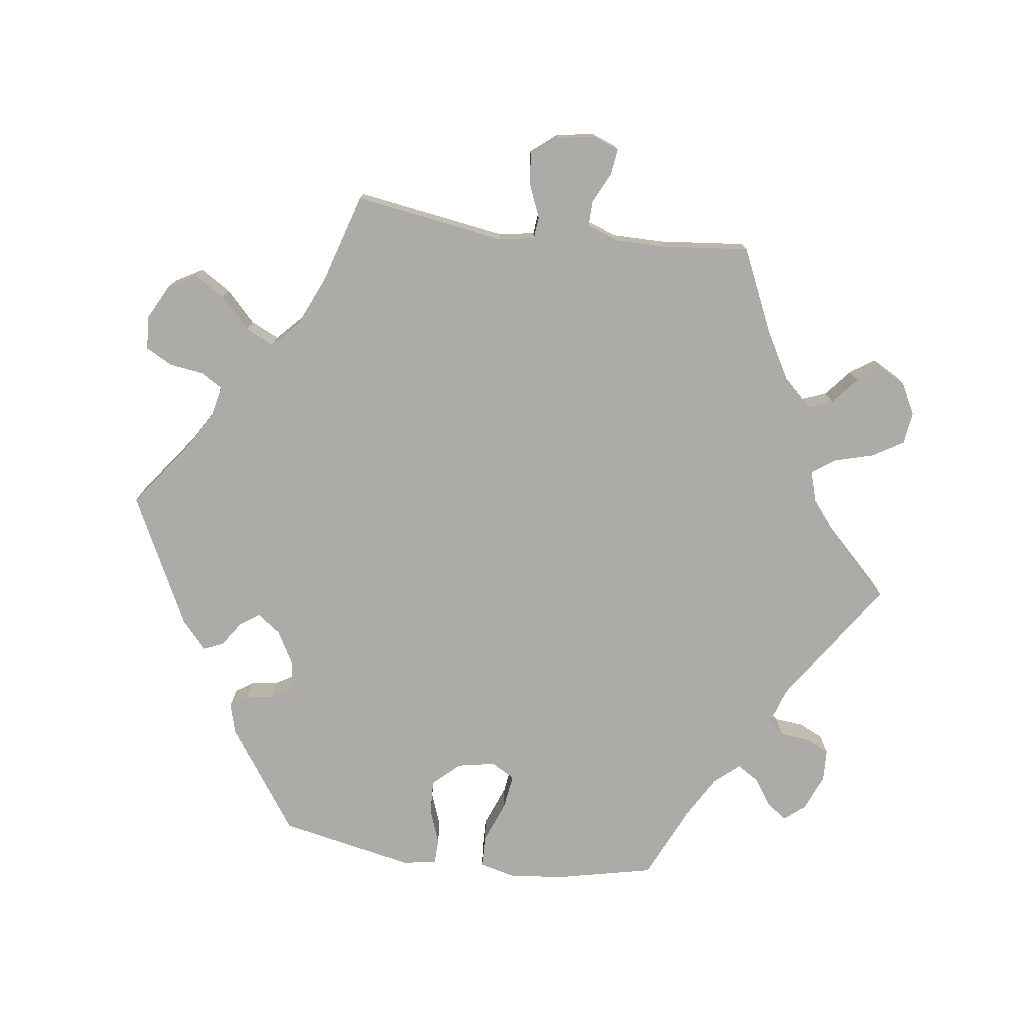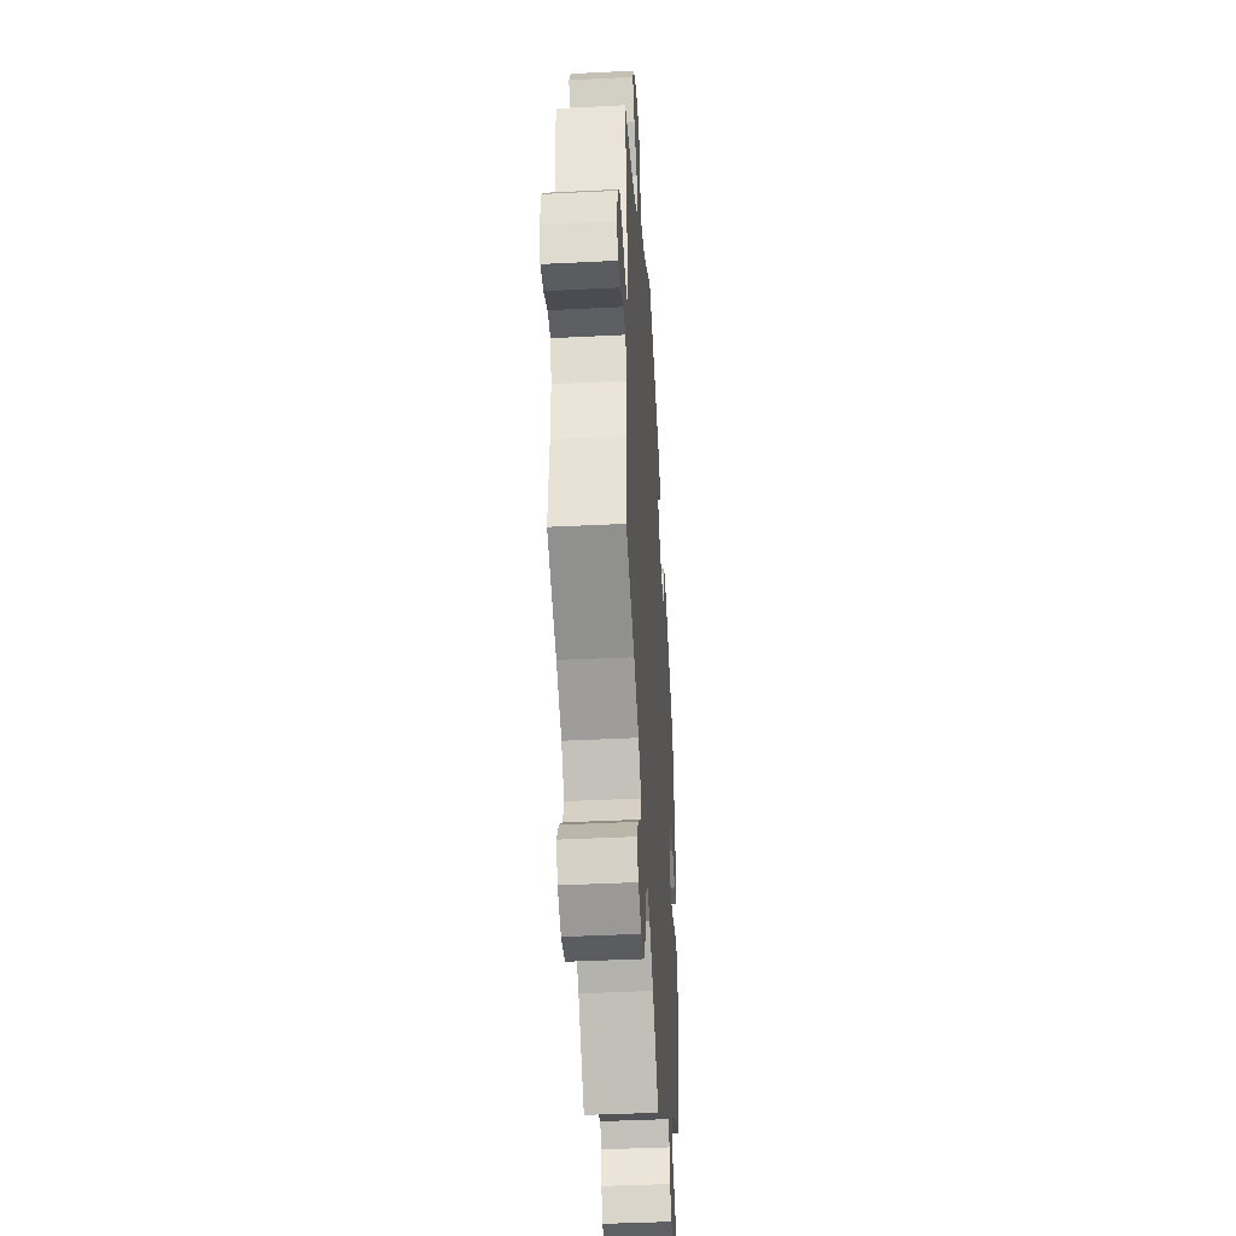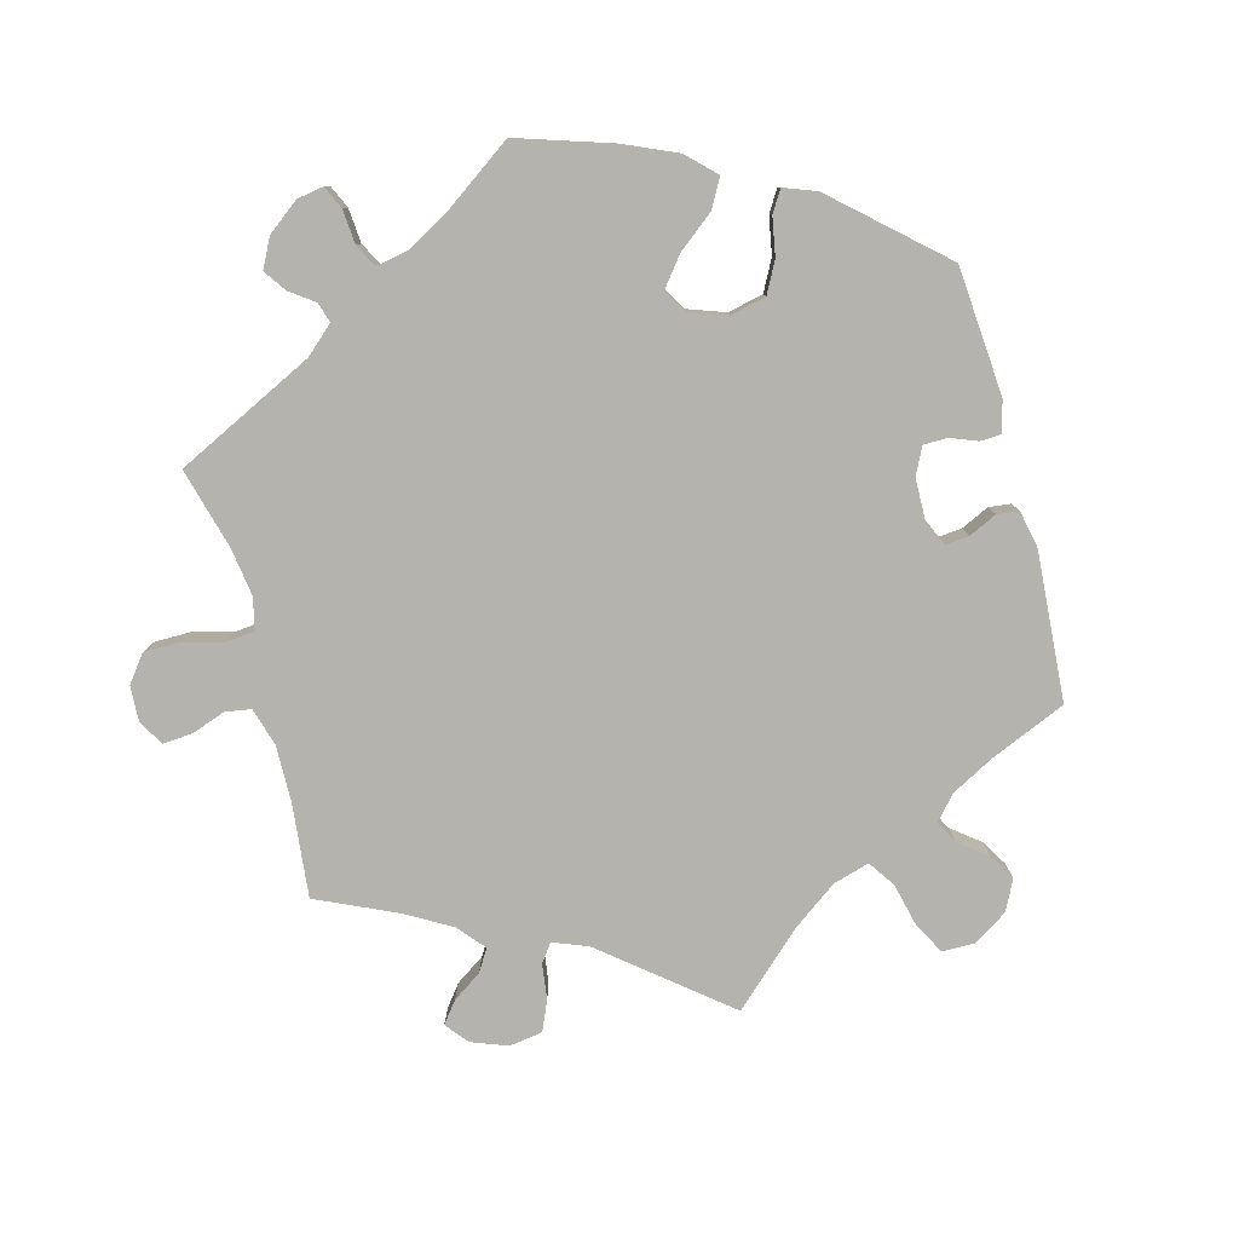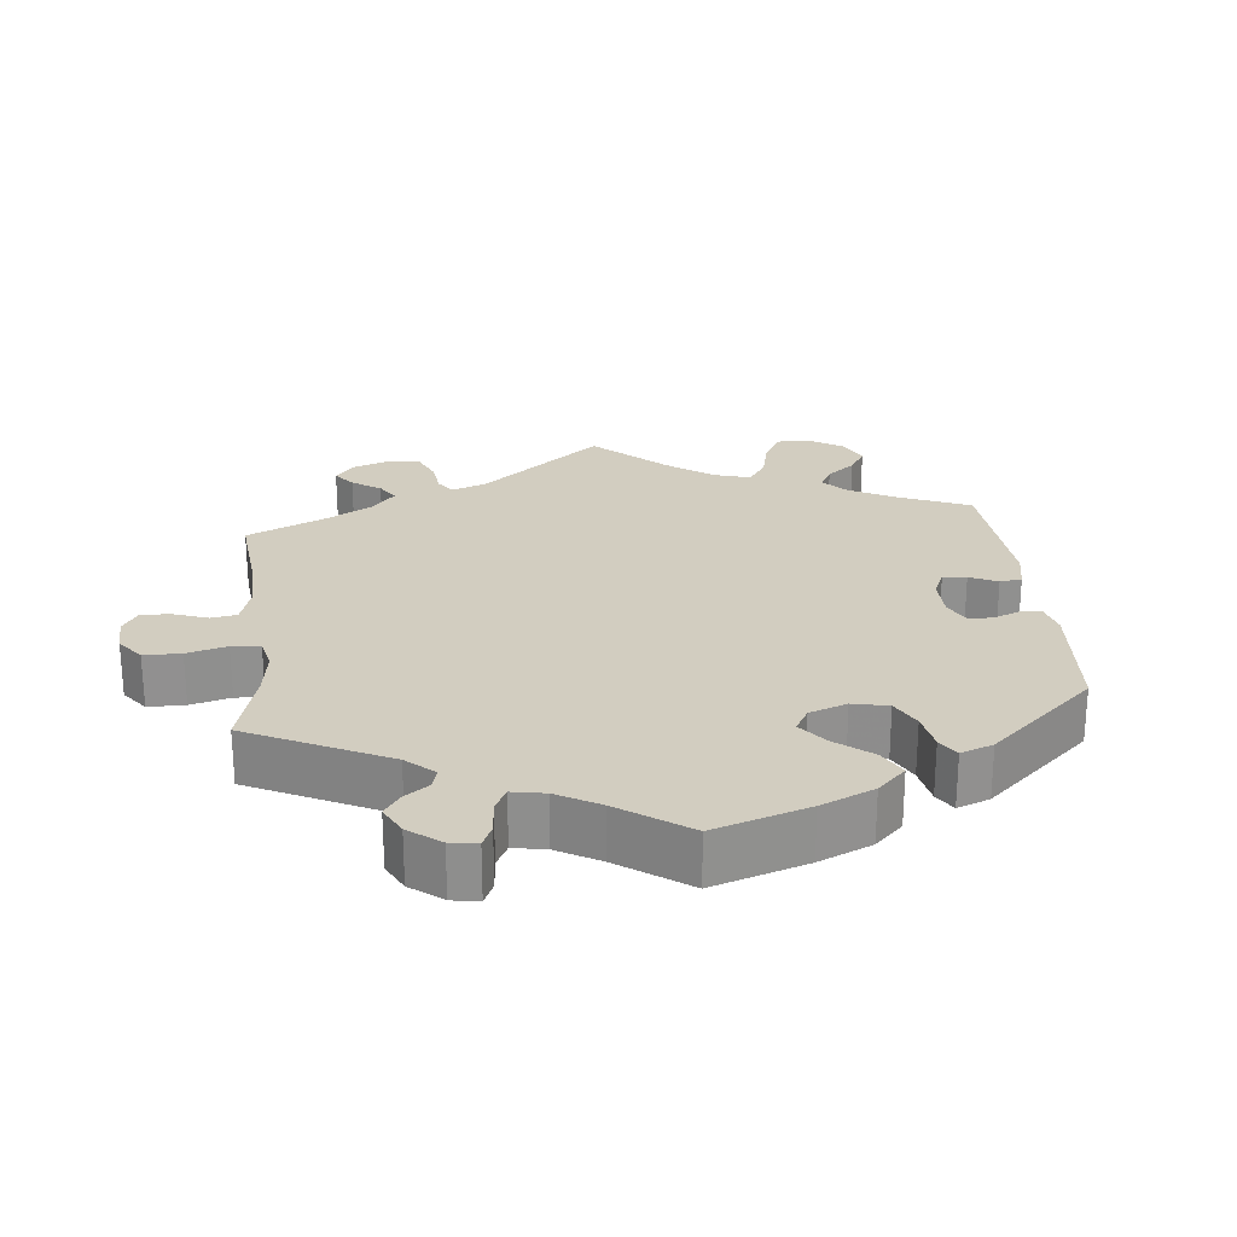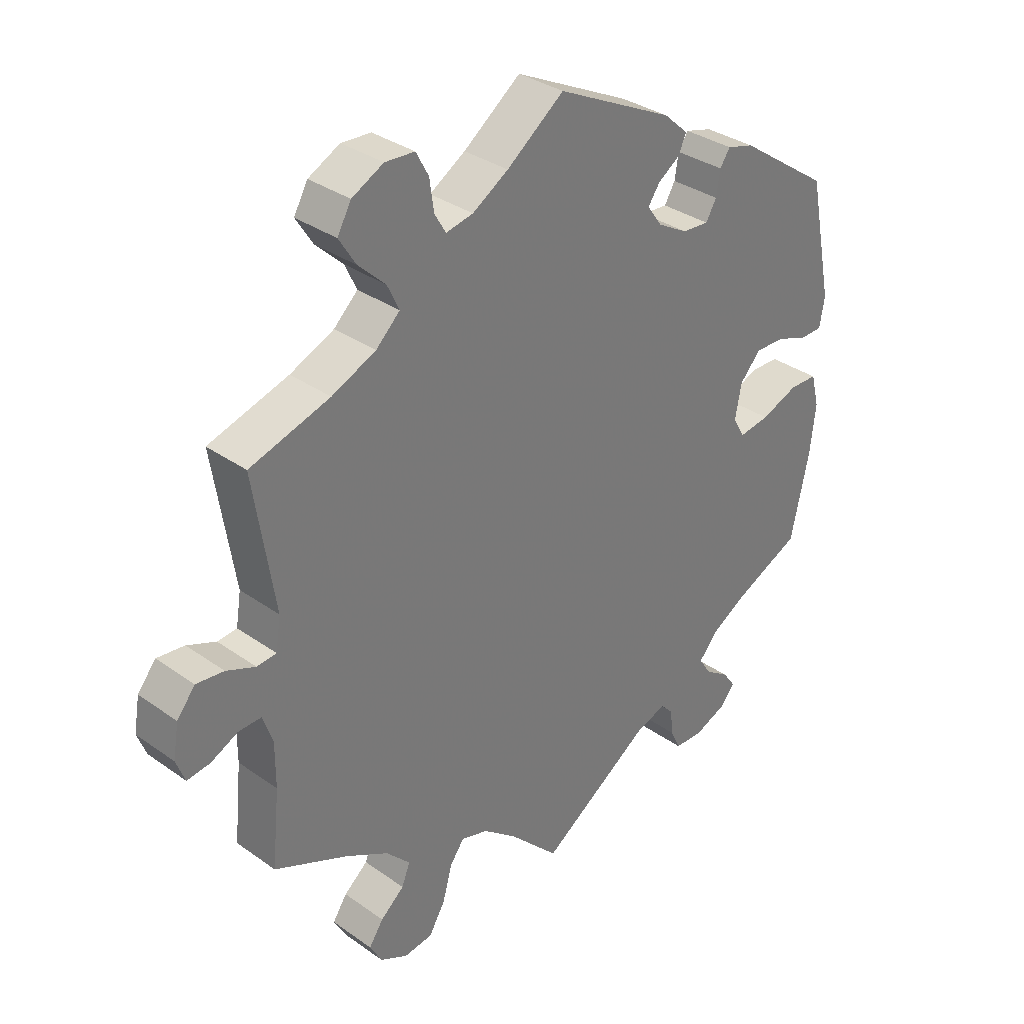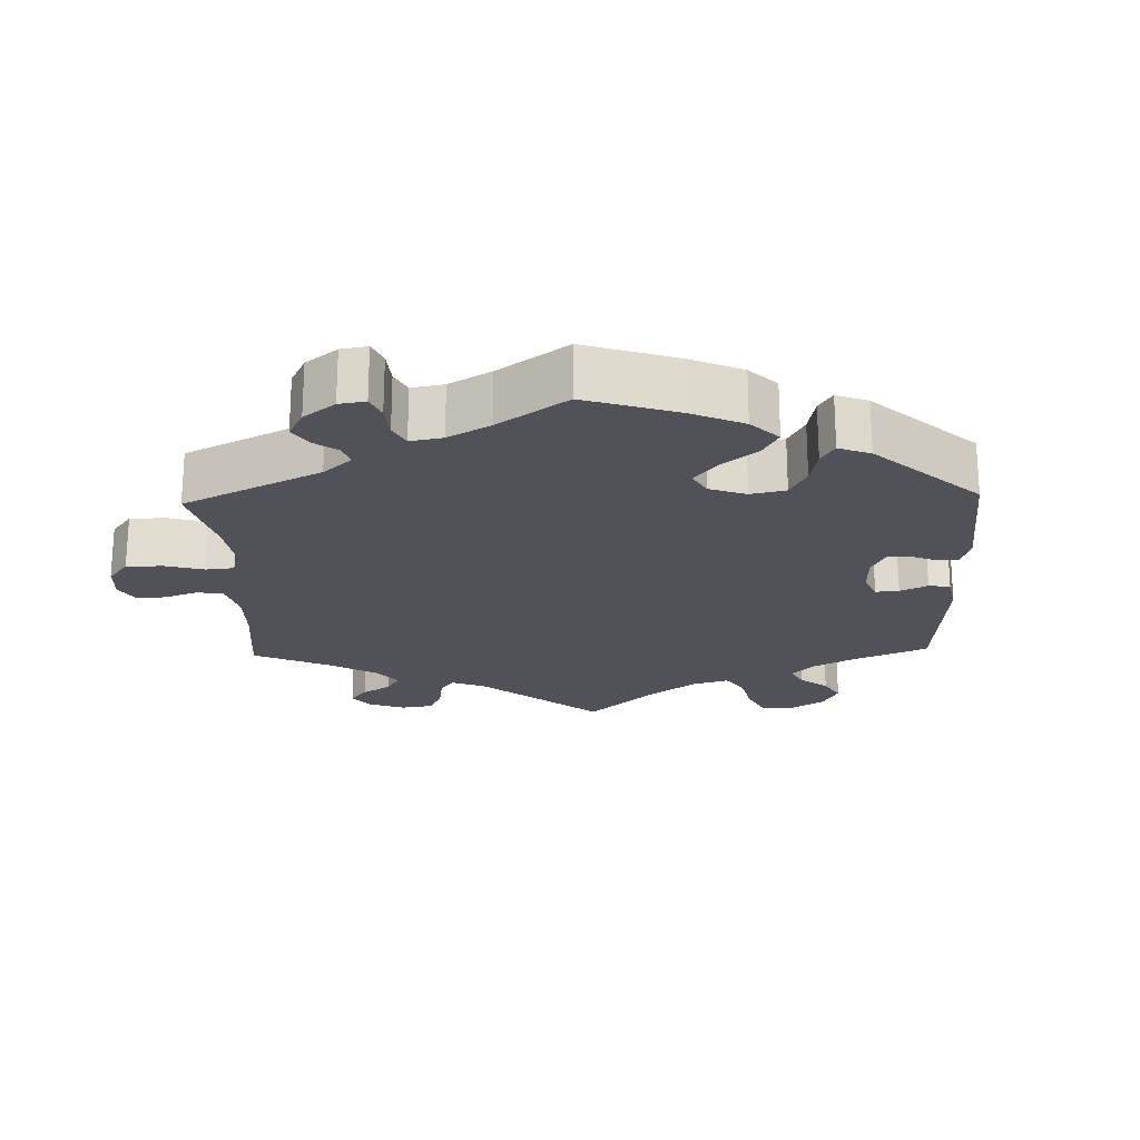
<metadata>
{"format":"obj","ext":"obj","renderer":"f3d","projection":"perspective","resolution":1024,"background":"white","views":[{"elev":-76.3,"azim":82.5,"up":"+Y"},{"elev":-41.6,"azim":93.5,"up":"+Z"},{"elev":-80.0,"azim":-105.2,"up":"+Y"},{"elev":24.6,"azim":-126.2,"up":"+Y"},{"elev":33.5,"azim":134.1,"up":"+Z"},{"elev":-21.4,"azim":-118.3,"up":"+Y"}]}
</metadata>
<code>
v 0.383 0.07 -0.342
v 0.315 0.07 -0.38
v 0.277 0.07 -0.42
v 0.29 0.07 -0.454
v 0.328 0.07 -0.486
v 0.351 0.07 -0.52
v 0.332 0.07 -0.555
v 0.288 0.07 -0.578
v 0.242 0.07 -0.572
v 0.216 0.07 -0.528
v 0.201 0.07 -0.473
v 0.178 0.07 -0.441
v 0.135 0.07 -0.454
v 0.082 0.07 -0.496
v 0.001 0.07 -0.578
v -0.176 0.07 -0.459
v -0.225 0.07 -0.443
v -0.245 0.07 -0.464
v -0.249 0.07 -0.505
v -0.265 0.07 -0.539
v -0.31 0.07 -0.541
v -0.361 0.07 -0.52
v -0.385 0.07 -0.491
v -0.365 0.07 -0.463
v -0.326 0.07 -0.436
v -0.307 0.07 -0.406
v -0.337 0.07 -0.371
v -0.395 0.07 -0.337
v -0.501 0.07 -0.288
v -0.53 0.07 -0.155
v -0.539 0.07 -0.076
v -0.526 0.07 -0.024
v -0.481 0.07 -0.023
v -0.422 0.07 -0.046
v -0.373 0.07 -0.053
v -0.354 0.07 -0.02
v -0.364 0.07 0.034
v -0.398 0.07 0.071
v -0.446 0.07 0.069
v -0.496 0.07 0.051
v -0.531 0.07 0.052
v -0.539 0.07 0.099
v -0.5 0.07 0.289
v -0.354 0.07 0.39
v -0.311 0.07 0.402
v -0.295 0.07 0.378
v -0.289 0.07 0.339
v -0.272 0.07 0.31
v -0.23 0.07 0.313
v -0.182 0.07 0.34
v -0.158 0.07 0.373
v -0.177 0.07 0.4
v -0.212 0.07 0.424
v -0.224 0.07 0.452
v -0.185 0.07 0.487
v 0 0.07 0.578
v 0.091 0.07 0.51
v 0.148 0.07 0.475
v 0.191 0.07 0.466
v 0.209 0.07 0.496
v 0.216 0.07 0.545
v 0.236 0.07 0.582
v 0.283 0.07 0.585
v 0.333 0.07 0.559
v 0.355 0.07 0.52
v 0.328 0.07 0.477
v 0.285 0.07 0.436
v 0.266 0.07 0.396
v 0.304 0.07 0.36
v 0.374 0.07 0.329
v 0.501 0.07 0.29
v 0.468 0.07 0.078
v 0.476 0.07 0.027
v 0.507 0.07 0.024
v 0.553 0.07 0.043
v 0.597 0.07 0.048
v 0.626 0.07 0.012
v 0.635 0.07 -0.041
v 0.621 0.07 -0.078
v 0.584 0.07 -0.073
v 0.541 0.07 -0.052
v 0.505 0.07 -0.051
v 0.489 0.07 -0.096
v 0.489 0.07 -0.168
v 0.501 0.07 -0.289
v 0.383 0 -0.342
v 0.315 0 -0.38
v 0.277 0 -0.42
v 0.29 0 -0.454
v 0.328 0 -0.486
v 0.351 0 -0.52
v 0.332 0 -0.555
v 0.288 0 -0.578
v 0.242 0 -0.572
v 0.216 0 -0.528
v 0.201 0 -0.473
v 0.178 0 -0.441
v 0.135 0 -0.454
v 0.082 0 -0.496
v 0.001 0 -0.578
v -0.176 0 -0.459
v -0.225 0 -0.443
v -0.245 0 -0.464
v -0.249 0 -0.505
v -0.265 0 -0.539
v -0.31 0 -0.541
v -0.361 0 -0.52
v -0.385 0 -0.491
v -0.365 0 -0.463
v -0.326 0 -0.436
v -0.307 0 -0.406
v -0.337 0 -0.371
v -0.395 0 -0.337
v -0.501 0 -0.288
v -0.53 0 -0.155
v -0.539 0 -0.076
v -0.526 0 -0.024
v -0.481 0 -0.023
v -0.422 0 -0.046
v -0.373 0 -0.053
v -0.354 0 -0.02
v -0.364 0 0.034
v -0.398 0 0.071
v -0.446 0 0.069
v -0.496 0 0.051
v -0.531 0 0.052
v -0.539 0 0.099
v -0.5 0 0.289
v -0.354 0 0.39
v -0.311 0 0.402
v -0.295 0 0.378
v -0.289 0 0.339
v -0.272 0 0.31
v -0.23 0 0.313
v -0.182 0 0.34
v -0.158 0 0.373
v -0.177 0 0.4
v -0.212 0 0.424
v -0.224 0 0.452
v -0.185 0 0.487
v 0 0 0.578
v 0.091 0 0.51
v 0.148 0 0.475
v 0.191 0 0.466
v 0.209 0 0.496
v 0.216 0 0.545
v 0.236 0 0.582
v 0.283 0 0.585
v 0.333 0 0.559
v 0.355 0 0.52
v 0.328 0 0.477
v 0.285 0 0.436
v 0.266 0 0.396
v 0.304 0 0.36
v 0.374 0 0.329
v 0.501 0 0.29
v 0.468 0 0.078
v 0.476 0 0.027
v 0.507 0 0.024
v 0.553 0 0.043
v 0.597 0 0.048
v 0.626 0 0.012
v 0.635 0 -0.041
v 0.621 0 -0.078
v 0.584 0 -0.073
v 0.541 0 -0.052
v 0.505 0 -0.051
v 0.489 0 -0.096
v 0.489 0 -0.168
v 0.501 0 -0.289
f 84 85 1
f 83 84 1 2
f 82 83 2 3
f 78 79 80 81
f 78 81 82
f 77 78 82
f 74 75 76 77
f 73 74 77 82
f 70 71 72
f 69 70 72 73
f 68 69 73 82
f 64 65 66 67
f 64 67 68
f 63 64 68
f 60 61 62 63
f 59 60 63 68
f 58 59 68 82
f 54 55 56 57
f 52 53 54 57
f 51 52 57 58
f 50 51 58 82
f 44 45 46 47
f 44 47 48
f 43 44 48
f 42 43 48 49
f 39 40 41 42
f 38 39 42 49
f 31 32 33 34
f 31 34 35
f 28 29 30 31
f 27 28 31 35
f 26 27 35 36
f 22 23 24 25
f 22 25 26
f 21 22 26
f 18 19 20 21
f 18 21 26
f 17 18 26 36
f 14 15 16
f 13 14 16 17
f 12 13 17 36
f 8 9 10 11
f 8 11 12
f 7 8 12
f 4 5 6 7
f 4 7 12 36
f 49 50 82 3
f 37 38 49 3
f 3 4 36 37
f 86 170 169
f 87 86 169 168
f 88 87 168 167
f 166 165 164 163
f 167 166 163
f 167 163 162
f 162 161 160 159
f 167 162 159 158
f 157 156 155
f 158 157 155 154
f 167 158 154 153
f 152 151 150 149
f 153 152 149
f 153 149 148
f 148 147 146 145
f 153 148 145 144
f 167 153 144 143
f 142 141 140 139
f 142 139 138 137
f 143 142 137 136
f 167 143 136 135
f 132 131 130 129
f 133 132 129
f 133 129 128
f 134 133 128 127
f 127 126 125 124
f 134 127 124 123
f 119 118 117 116
f 120 119 116
f 116 115 114 113
f 120 116 113 112
f 121 120 112 111
f 110 109 108 107
f 111 110 107
f 111 107 106
f 106 105 104 103
f 111 106 103
f 121 111 103 102
f 101 100 99
f 102 101 99 98
f 121 102 98 97
f 96 95 94 93
f 97 96 93
f 97 93 92
f 92 91 90 89
f 121 97 92 89
f 88 167 135 134
f 88 134 123 122
f 122 121 89 88
f 1 86 87 2
f 2 87 88 3
f 3 88 89 4
f 4 89 90 5
f 5 90 91 6
f 6 91 92 7
f 7 92 93 8
f 8 93 94 9
f 9 94 95 10
f 10 95 96 11
f 11 96 97 12
f 12 97 98 13
f 13 98 99 14
f 14 99 100 15
f 15 100 101 16
f 16 101 102 17
f 17 102 103 18
f 18 103 104 19
f 19 104 105 20
f 20 105 106 21
f 21 106 107 22
f 22 107 108 23
f 23 108 109 24
f 24 109 110 25
f 25 110 111 26
f 26 111 112 27
f 27 112 113 28
f 28 113 114 29
f 29 114 115 30
f 30 115 116 31
f 31 116 117 32
f 32 117 118 33
f 33 118 119 34
f 34 119 120 35
f 35 120 121 36
f 36 121 122 37
f 37 122 123 38
f 38 123 124 39
f 39 124 125 40
f 40 125 126 41
f 41 126 127 42
f 42 127 128 43
f 43 128 129 44
f 44 129 130 45
f 45 130 131 46
f 46 131 132 47
f 47 132 133 48
f 48 133 134 49
f 49 134 135 50
f 50 135 136 51
f 51 136 137 52
f 52 137 138 53
f 53 138 139 54
f 54 139 140 55
f 55 140 141 56
f 56 141 142 57
f 57 142 143 58
f 58 143 144 59
f 59 144 145 60
f 60 145 146 61
f 61 146 147 62
f 62 147 148 63
f 63 148 149 64
f 64 149 150 65
f 65 150 151 66
f 66 151 152 67
f 67 152 153 68
f 68 153 154 69
f 69 154 155 70
f 70 155 156 71
f 71 156 157 72
f 72 157 158 73
f 73 158 159 74
f 74 159 160 75
f 75 160 161 76
f 76 161 162 77
f 77 162 163 78
f 78 163 164 79
f 79 164 165 80
f 80 165 166 81
f 81 166 167 82
f 82 167 168 83
f 83 168 169 84
f 84 169 170 85
f 85 170 86 1

</code>
